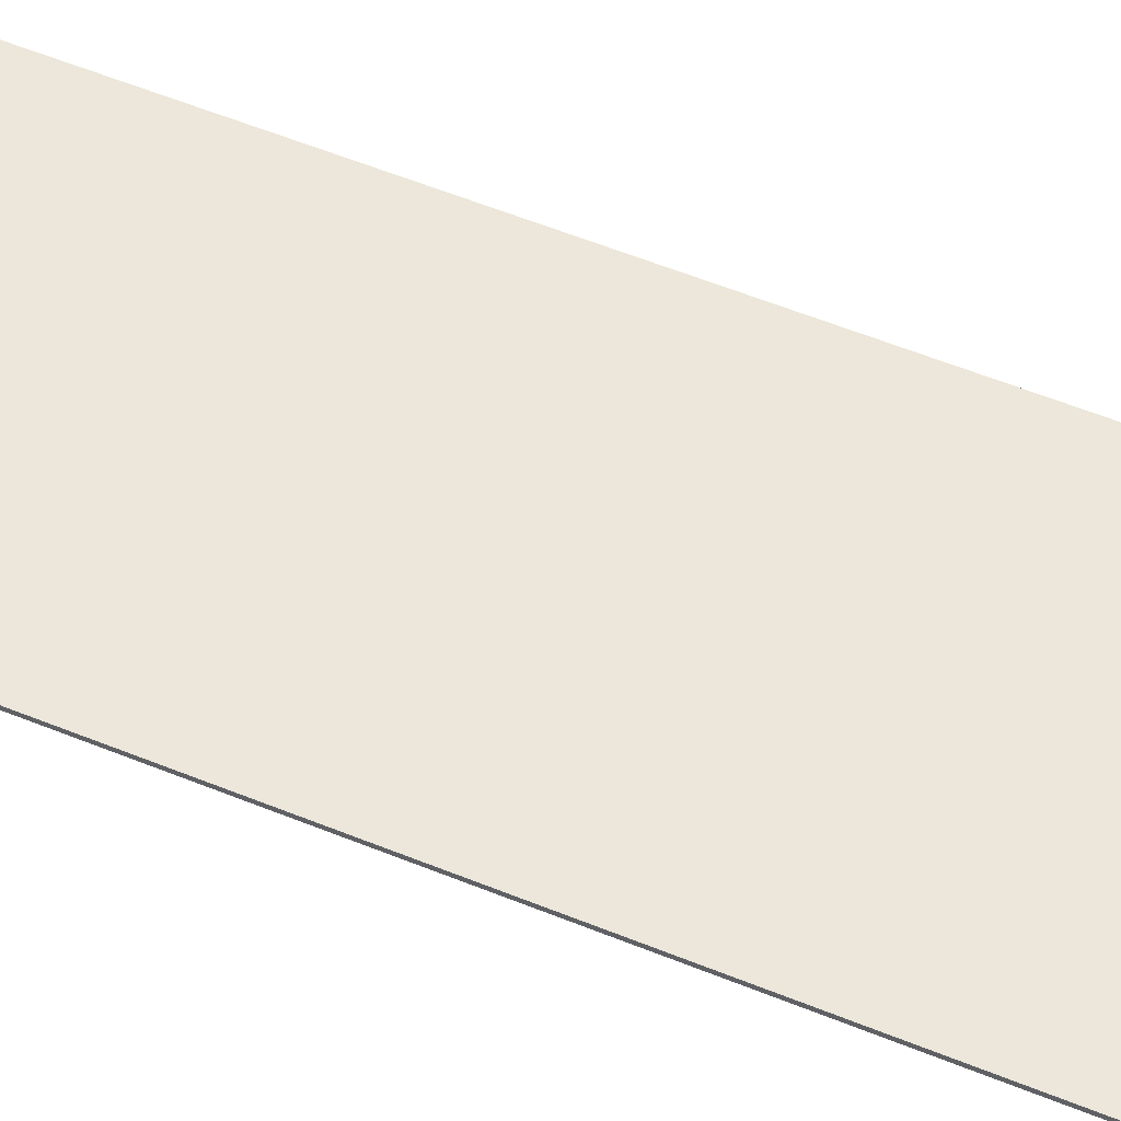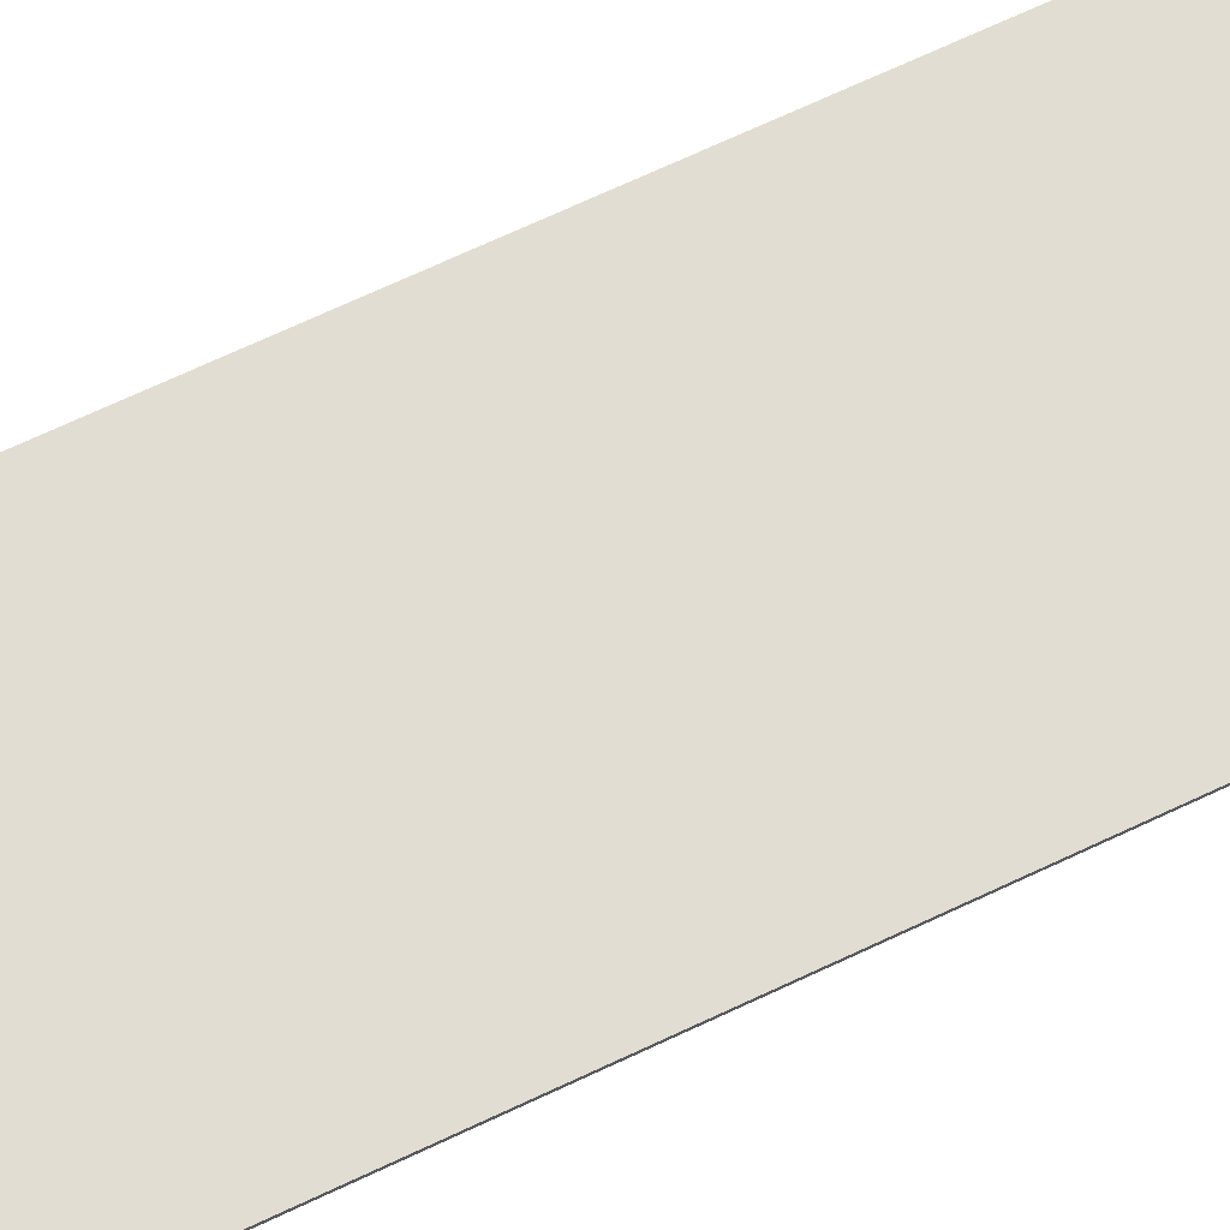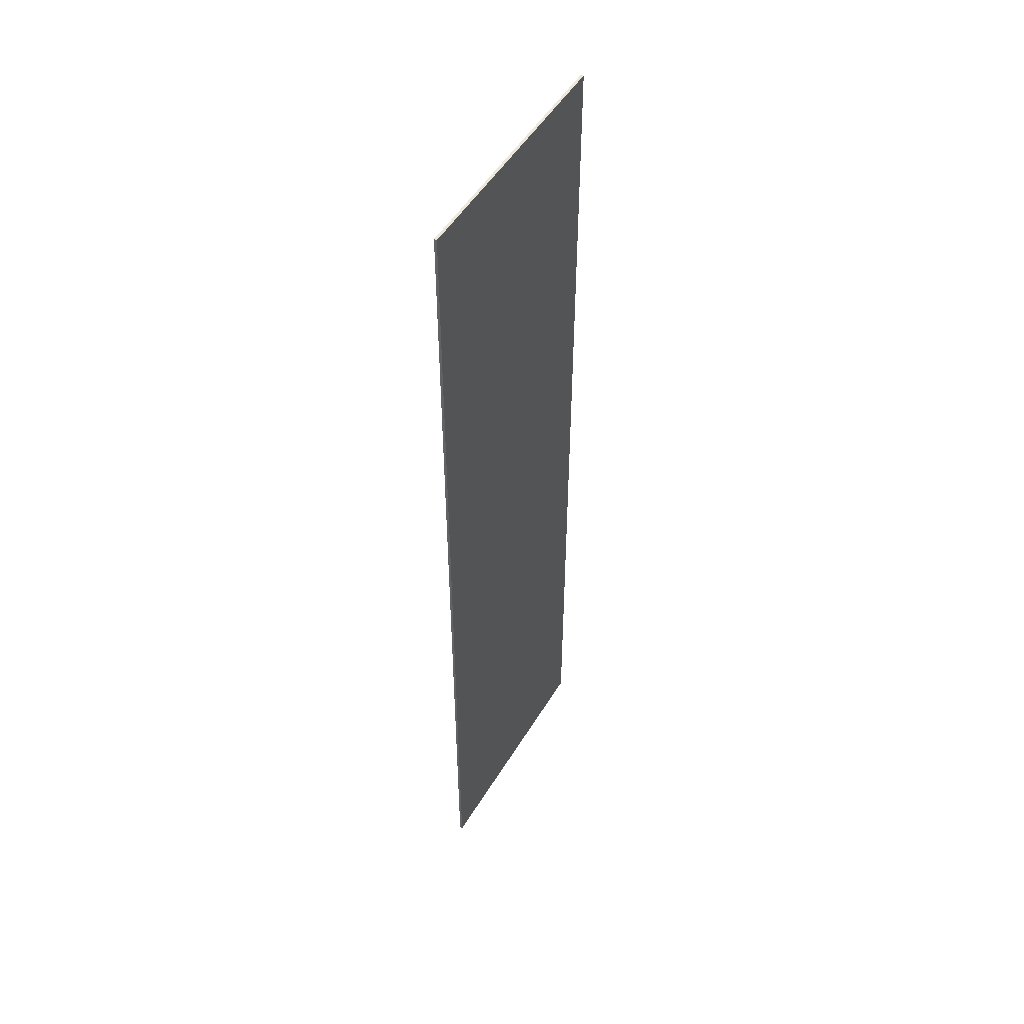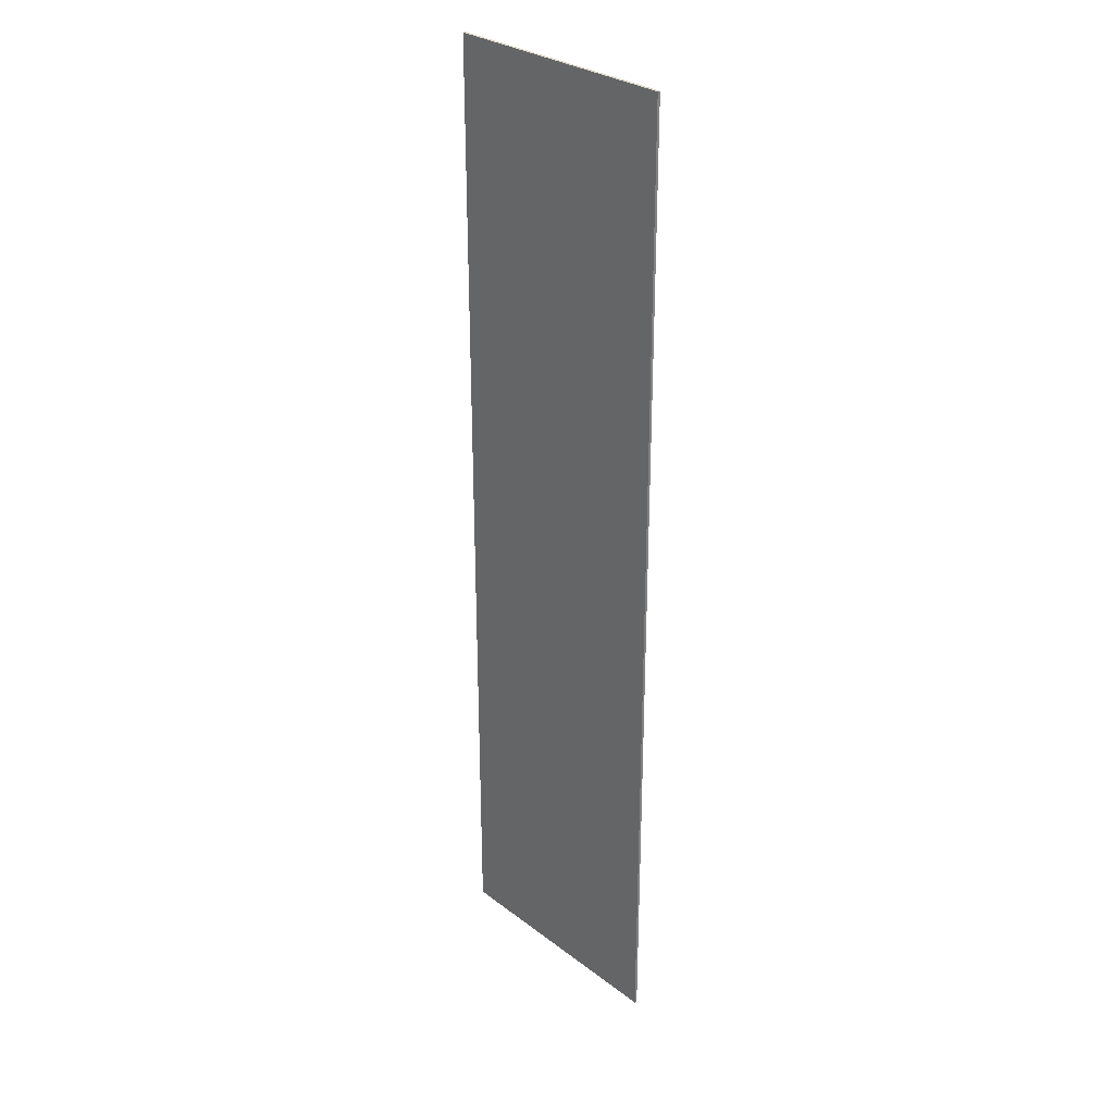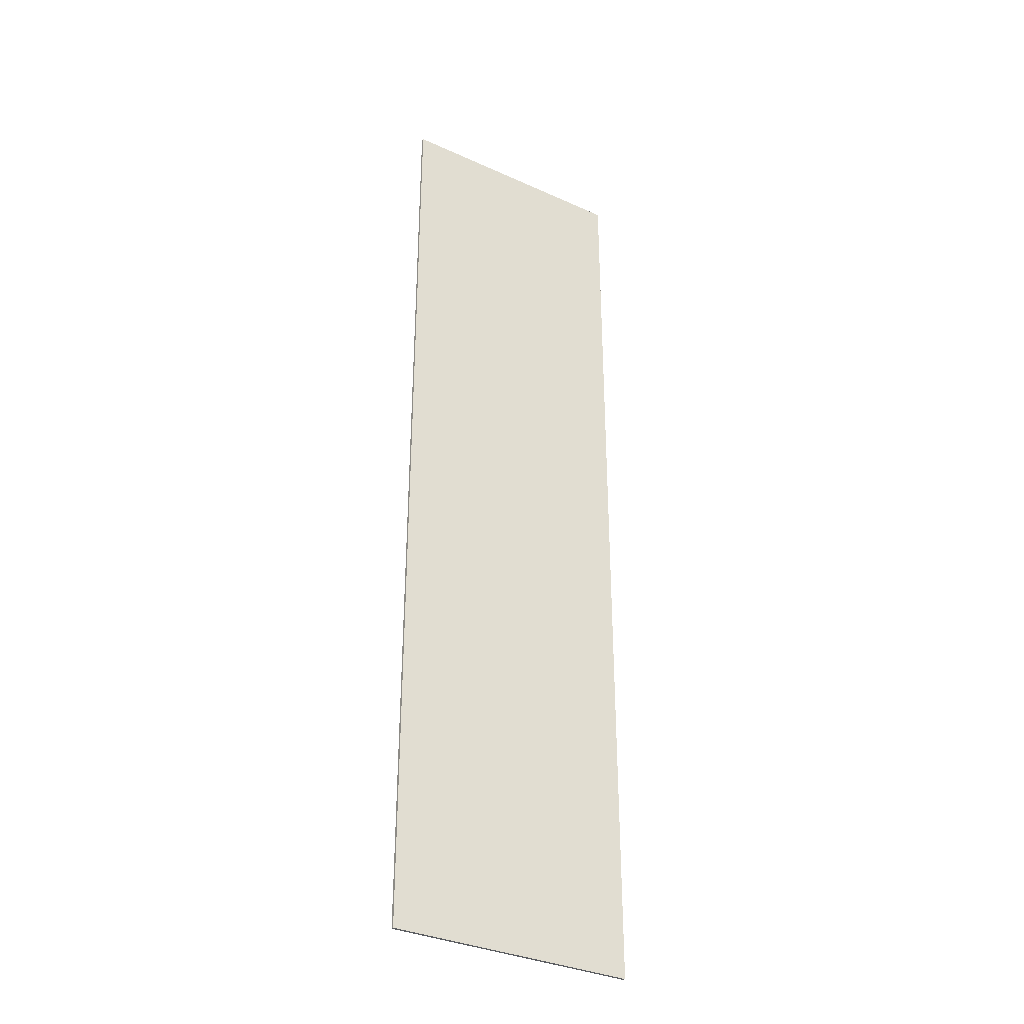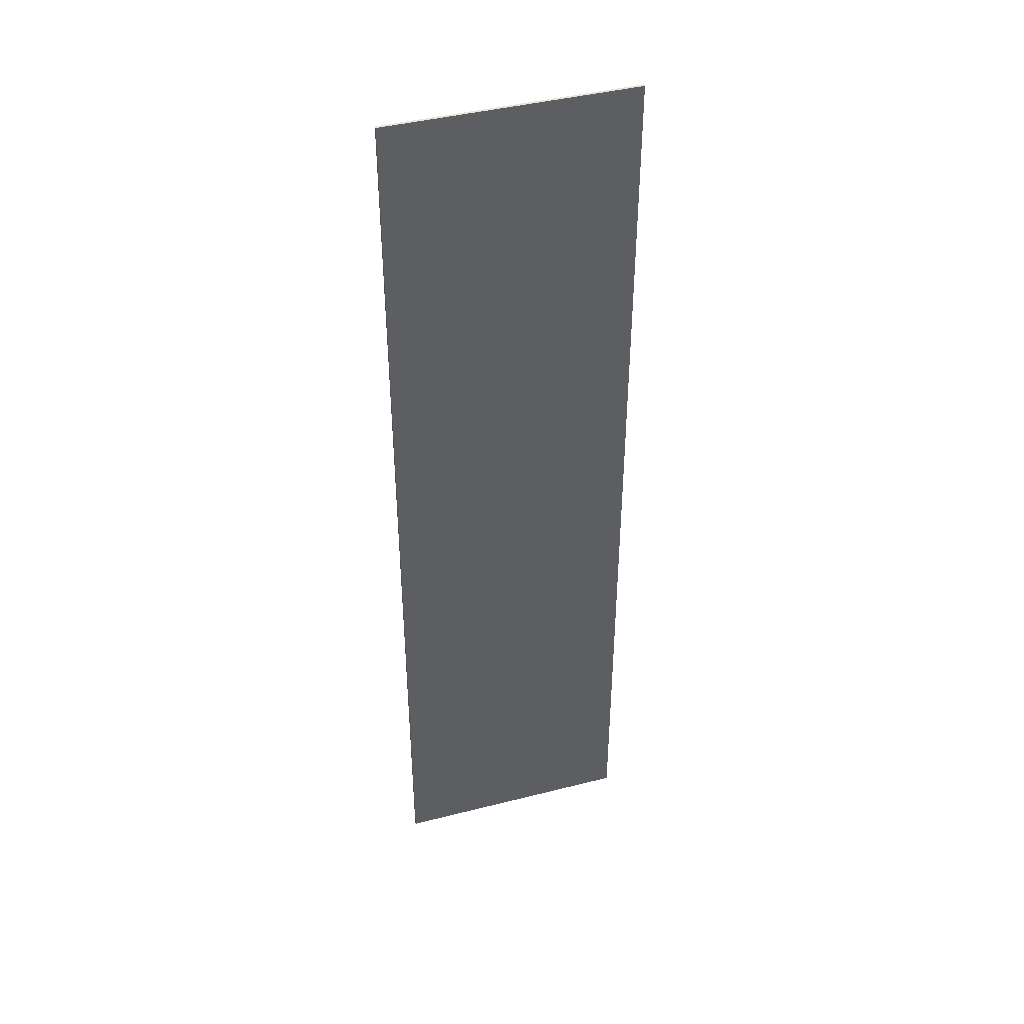
<metadata>
{"format":"obj","ext":"obj","renderer":"f3d","projection":"perspective","resolution":1024,"background":"white","views":[{"elev":53.7,"azim":113.8,"up":"+Z"},{"elev":68.3,"azim":-115.4,"up":"+Z"},{"elev":51.2,"azim":-59.6,"up":"+Y"},{"elev":29.5,"azim":-132.2,"up":"+Y"},{"elev":-34.2,"azim":-31.4,"up":"+Y"},{"elev":42.9,"azim":-16.8,"up":"+Y"}]}
</metadata>
<code>
o BACK1/BACK/mesh10/mesh10-geometry#mesh10-geometry
v -0.233 0.9284 -0.234
v -0.233 -0.9179 -0.2288
v -0.233 0.9284 -0.2288
v -0.233 -0.9179 -0.234
v 0.2353 0.9284 -0.2288
v 0.2353 -0.9179 -0.234
v 0.2353 -0.9179 -0.2288
v 0.2353 0.9284 -0.234
f 1 2 3
f 2 1 4
f 3 2 1
f 4 1 2
f 2 5 3
f 3 5 2
f 5 1 3
f 3 1 5
f 1 6 4
f 4 6 1
f 6 2 4
f 4 2 6
f 5 2 7
f 7 2 5
f 1 5 8
f 8 5 1
f 6 1 8
f 8 1 6
f 2 6 7
f 7 6 2
f 6 5 7
f 7 5 6
f 5 6 8
f 8 6 5

</code>
